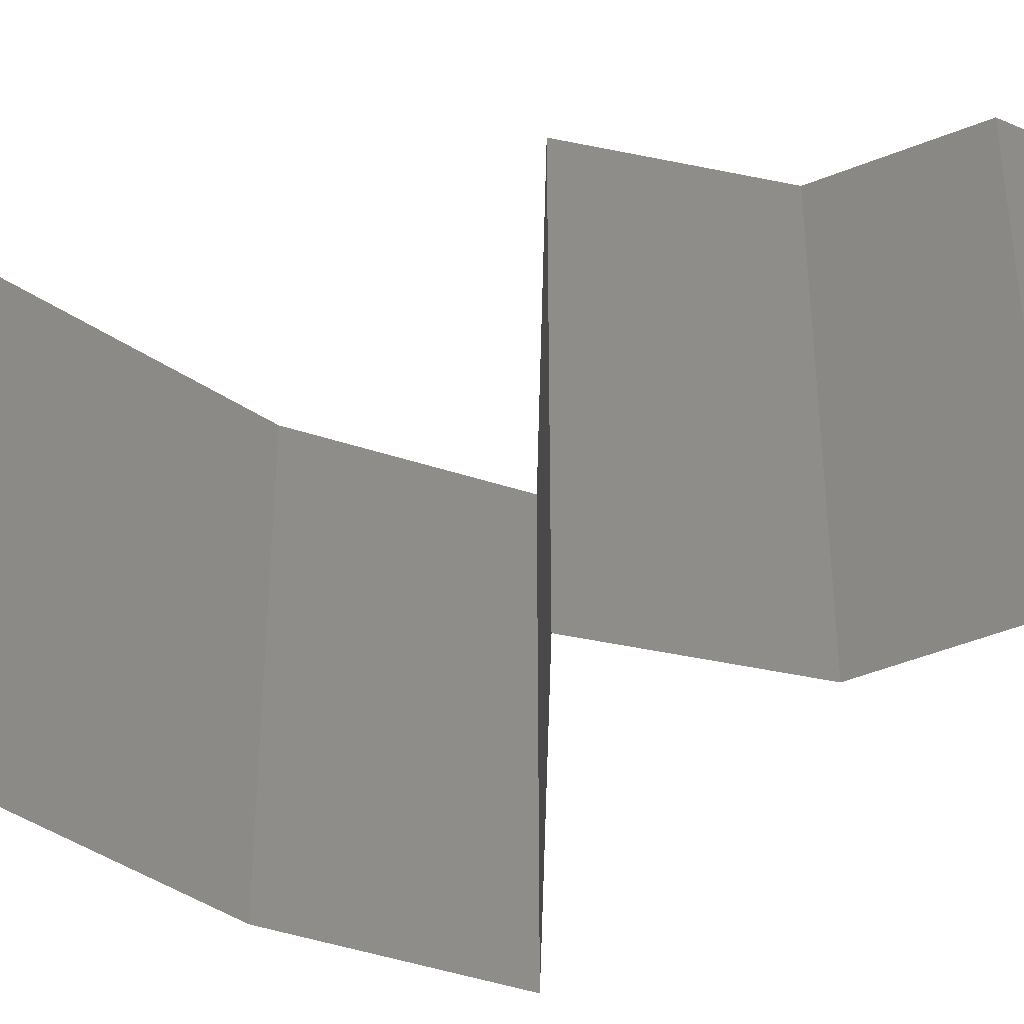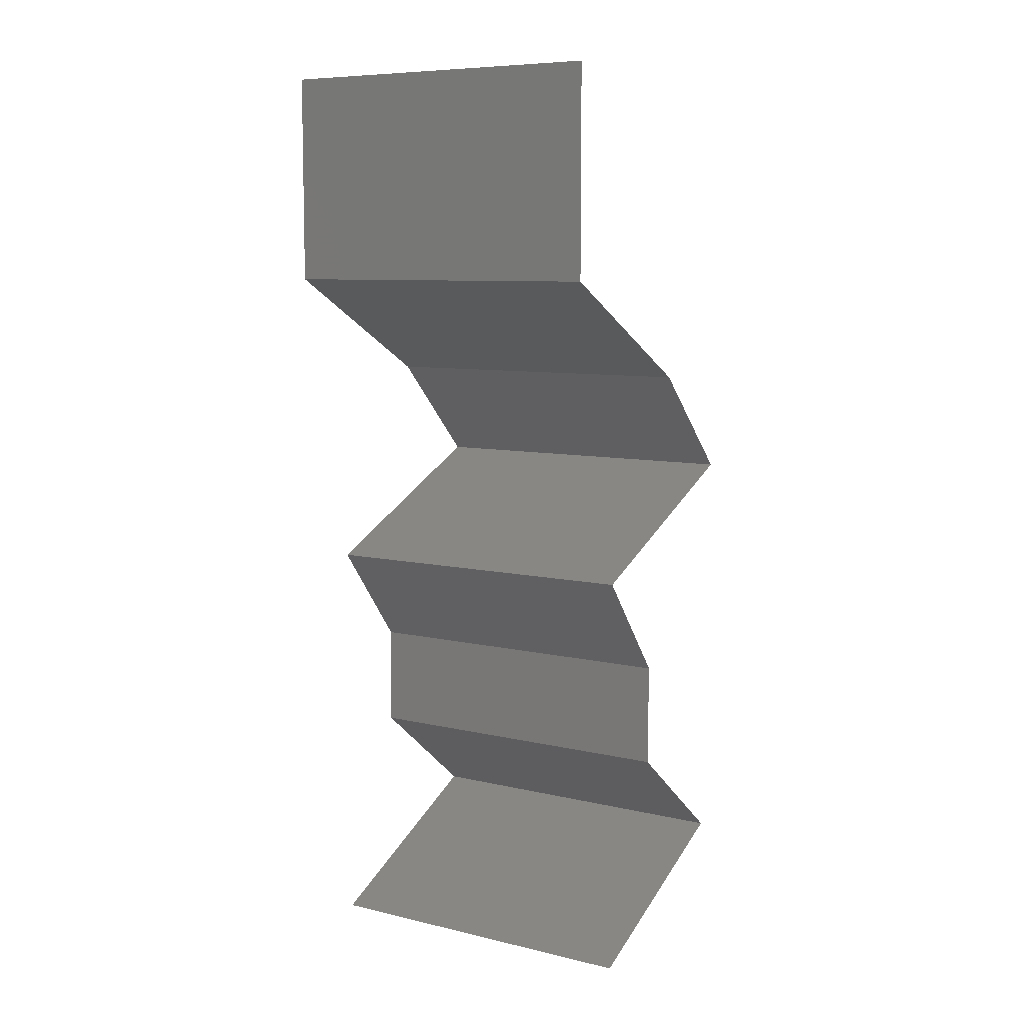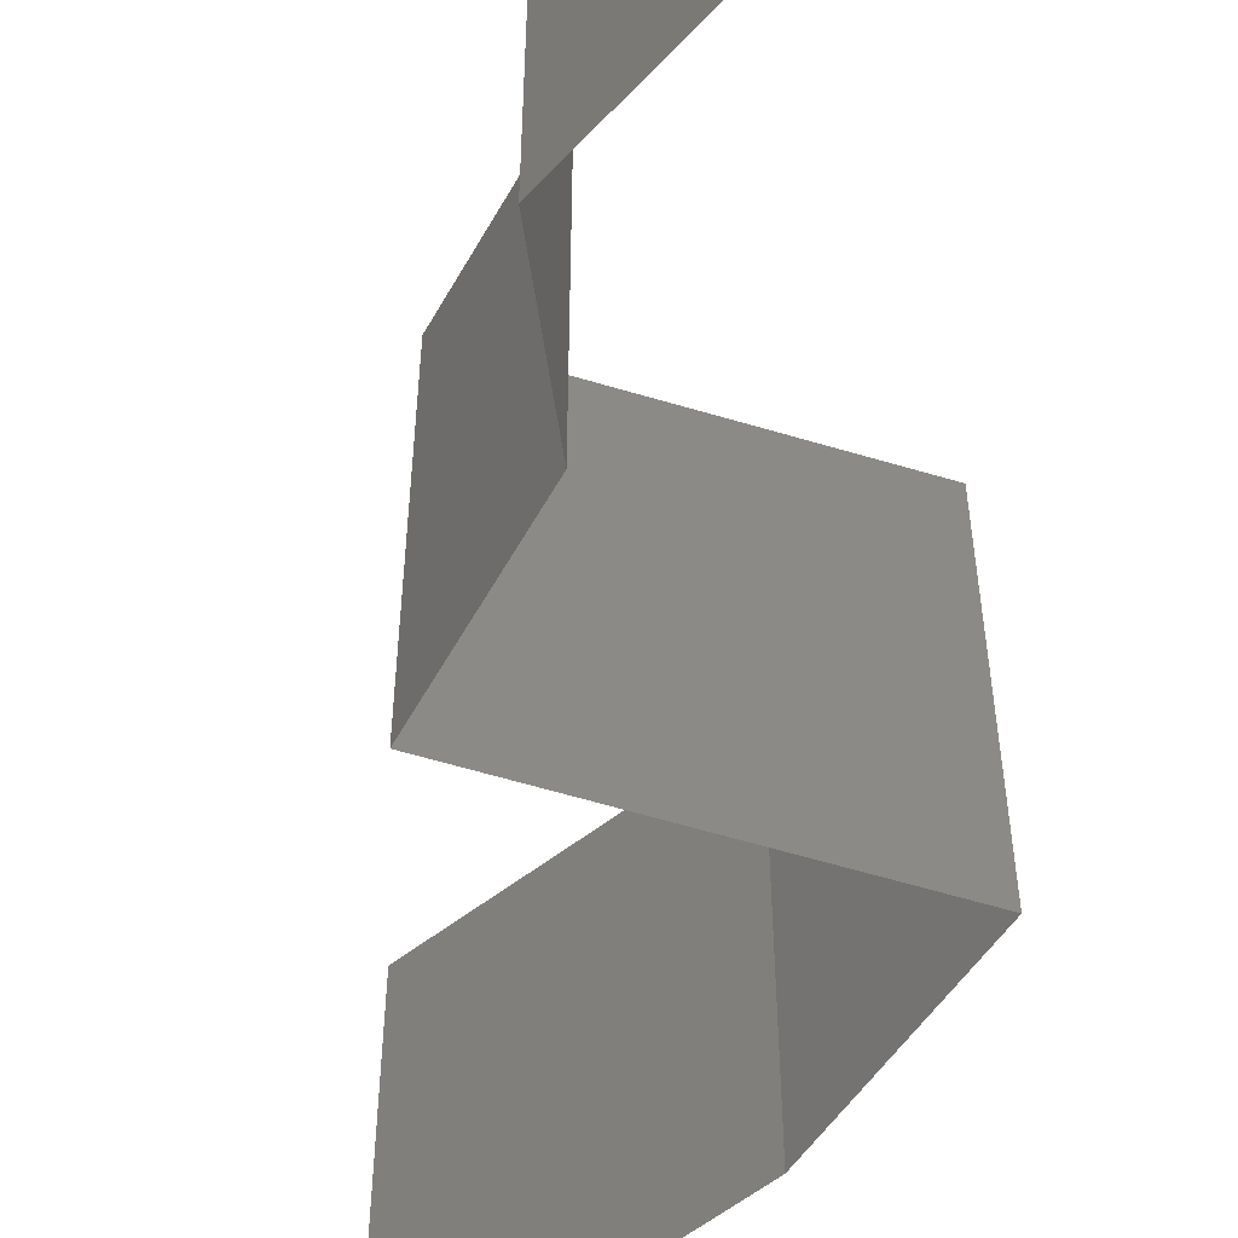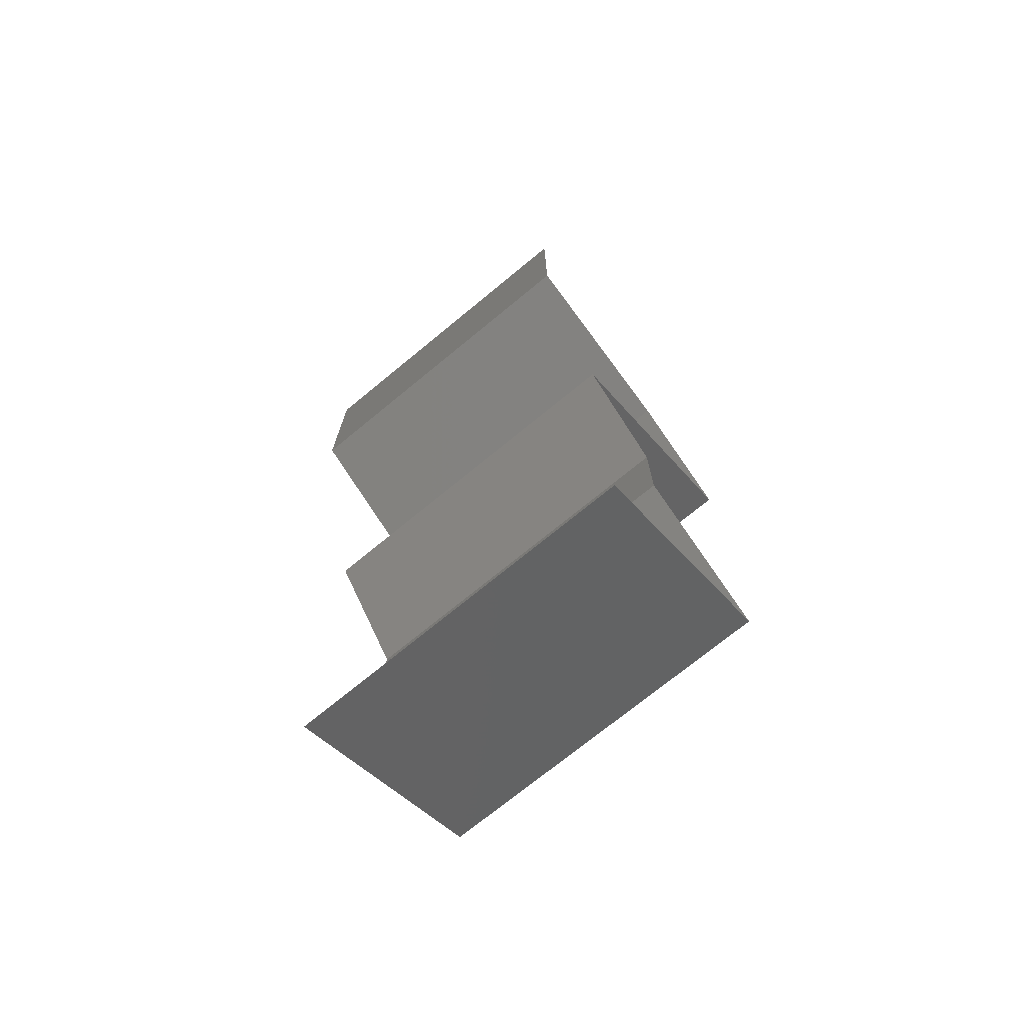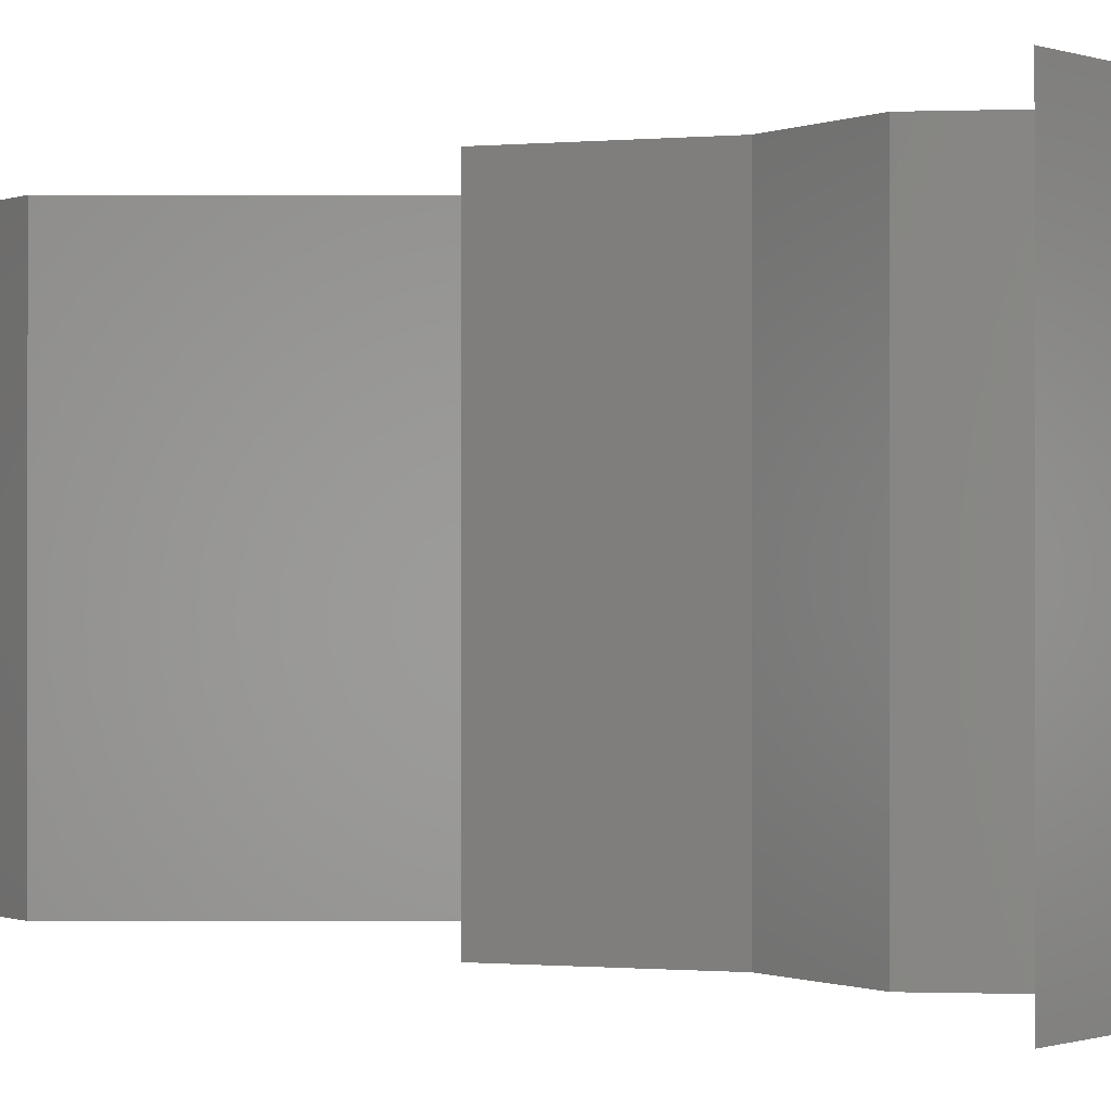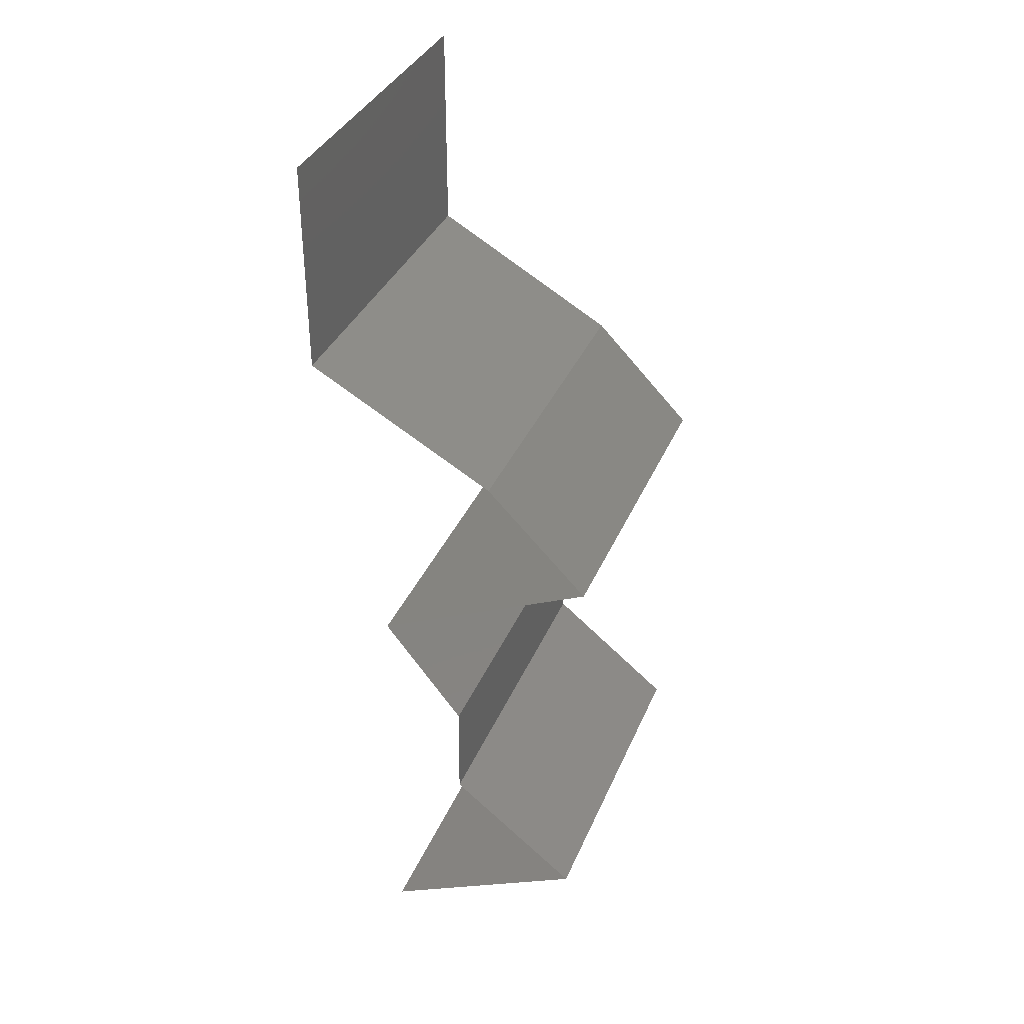
<metadata>
{"format":"stl","ext":"stl","renderer":"f3d","projection":"perspective","resolution":1024,"background":"white","views":[{"elev":-46.5,"azim":-65.7,"up":"+Z"},{"elev":8.1,"azim":-56.9,"up":"+Y"},{"elev":-61.1,"azim":8.3,"up":"+Z"},{"elev":-72.8,"azim":-50.6,"up":"+Y"},{"elev":-0.4,"azim":-29.6,"up":"+Z"},{"elev":36.0,"azim":21.0,"up":"+Y"}]}
</metadata>
<code>
# stl→obj: 53 verts, 76 faces
v 0.04 0.04785 0.01
v 0.04 0.06 0.01
v 0.04 0.05393 0.02
v 0.04 0.05393 0
v 0.04 0.06 0
v 0.04 0.06 0.02
v 0.04 0.04785 0
v 0.04 0.04785 0.02
v 0.05069 0.04187 0.01
v 0.04534 0.04486 0.02
v 0.04534 0.04486 0
v 0.05069 0.04187 0
v 0.05069 0.04187 0.02
v 0.05363 0.03888 0.015
v 0.05656 0.03589 0
v 0.05363 0.03888 0.005
v 0.05656 0.03589 0.01
v 0.05656 0.03589 0.02
v 0.04387 0.02991 0
v 0.04831 0.032 0.005
v 0.04387 0.02991 0.01
v 0.05212 0.0338 0.015
v 0.05237 0.03392 0.005
v 0.04806 0.03188 0.015
v 0.04387 0.02991 0.02
v 0.05022 0.0329 0
v 0.05022 0.0329 0.02
v 0.05022 0.0329 0.01
v 0.04852 0.02393 0
v 0.0462 0.02692 0.005
v 0.04852 0.02393 0.01
v 0.0462 0.02692 0.015
v 0.04852 0.02393 0.02
v 0.04847 0.01795 0.01
v 0.0485 0.02094 0.005
v 0.04847 0.01795 0.02
v 0.0485 0.02094 0.015
v 0.04847 0.01795 0
v 0.0522 0.01495 0.015
v 0.05593 0.01196 0
v 0.0522 0.01495 0.005
v 0.05593 0.01196 0.01
v 0.05593 0.01196 0.02
v 0.05173 0.00987 0.015
v 0.04392 0.005982 0
v 0.04812 0.008075 0.005
v 0.04392 0.005982 0.01
v 0.05197 0.009989 0.005
v 0.04788 0.007956 0.015
v 0.04392 0.005982 0.02
v 0.04993 0.008973 0.02
v 0.04993 0.008973 0
v 0.04993 0.008973 0.01
f 1 2 3
f 4 2 1
f 4 5 2
f 2 6 3
f 1 7 4
f 3 8 1
f 9 1 10
f 11 1 9
f 11 7 1
f 1 8 10
f 9 12 11
f 10 13 9
f 13 14 9
f 15 16 17
f 9 16 12
f 17 14 18
f 12 16 15
f 18 14 13
f 9 14 17
f 17 16 9
f 19 20 21
f 18 22 17
f 17 23 15
f 21 24 25
f 26 20 19
f 27 22 18
f 15 23 26
f 25 24 27
f 26 23 20
f 27 24 22
f 23 28 20
f 24 28 22
f 17 28 23
f 22 28 17
f 20 28 21
f 21 28 24
f 29 30 31
f 25 32 21
f 31 32 33
f 21 30 19
f 19 30 29
f 21 32 31
f 31 30 21
f 33 32 25
f 34 35 31
f 36 37 33
f 29 35 38
f 31 37 34
f 31 35 29
f 33 37 31
f 38 35 34
f 34 37 36
f 36 39 34
f 40 41 42
f 34 41 38
f 42 39 43
f 43 39 36
f 38 41 40
f 34 39 42
f 42 41 34
f 43 44 42
f 45 46 47
f 42 48 40
f 47 49 50
f 51 44 43
f 52 46 45
f 40 48 52
f 50 49 51
f 51 49 44
f 52 48 46
f 49 53 44
f 48 53 46
f 47 53 49
f 46 53 47
f 44 53 42
f 42 53 48

</code>
